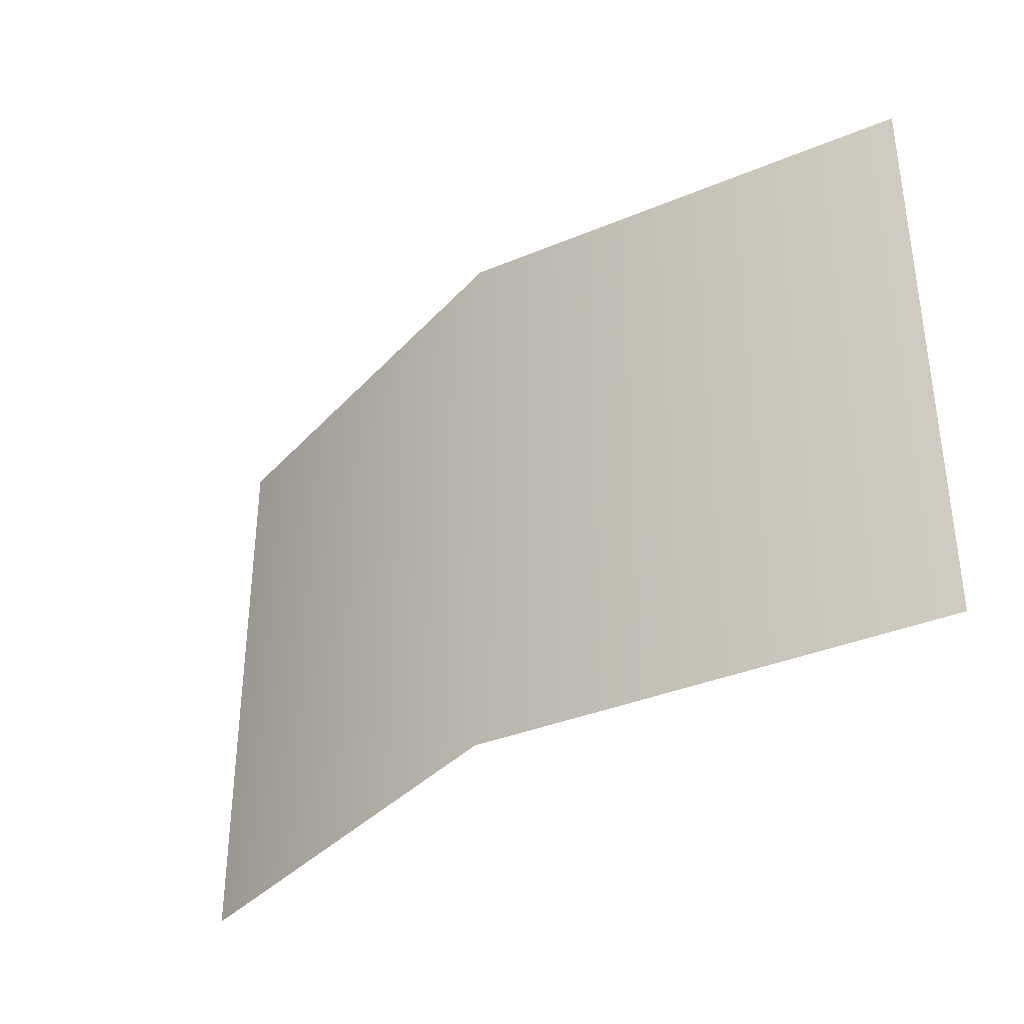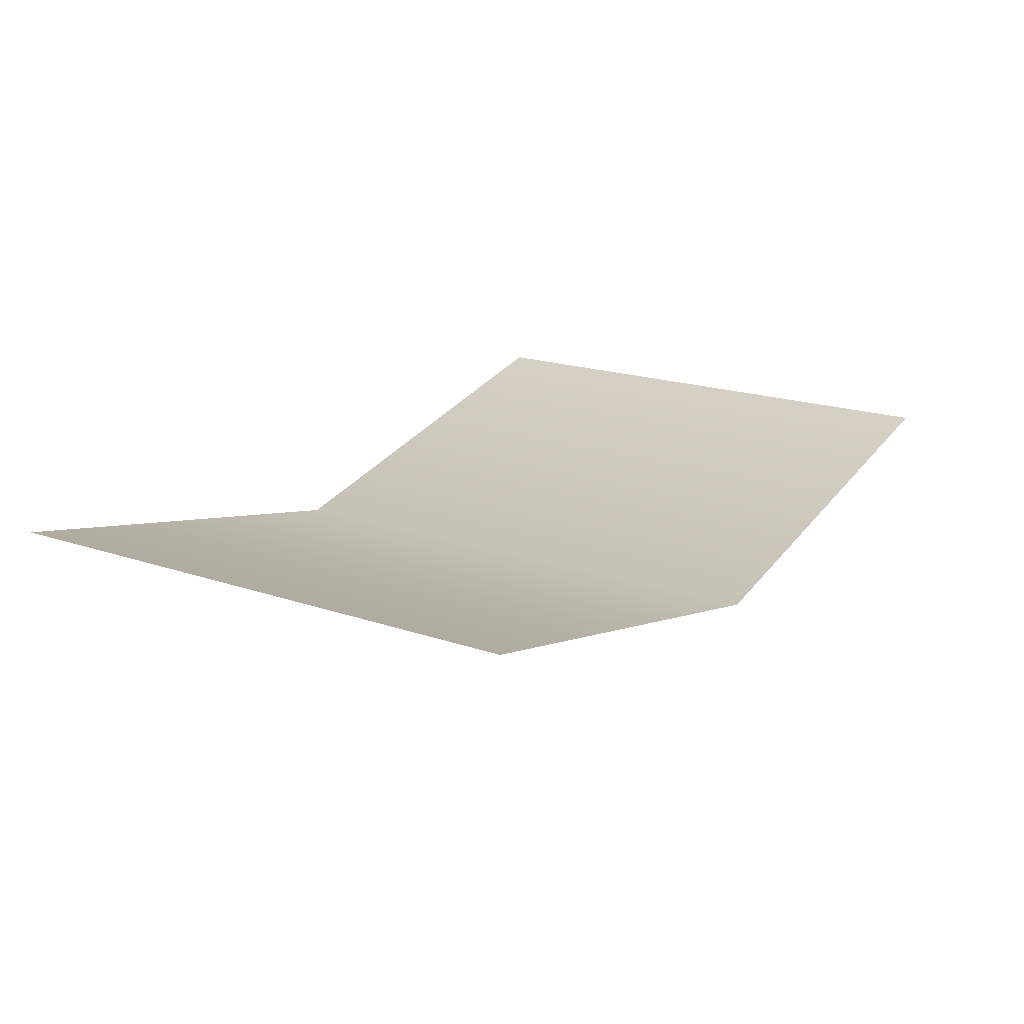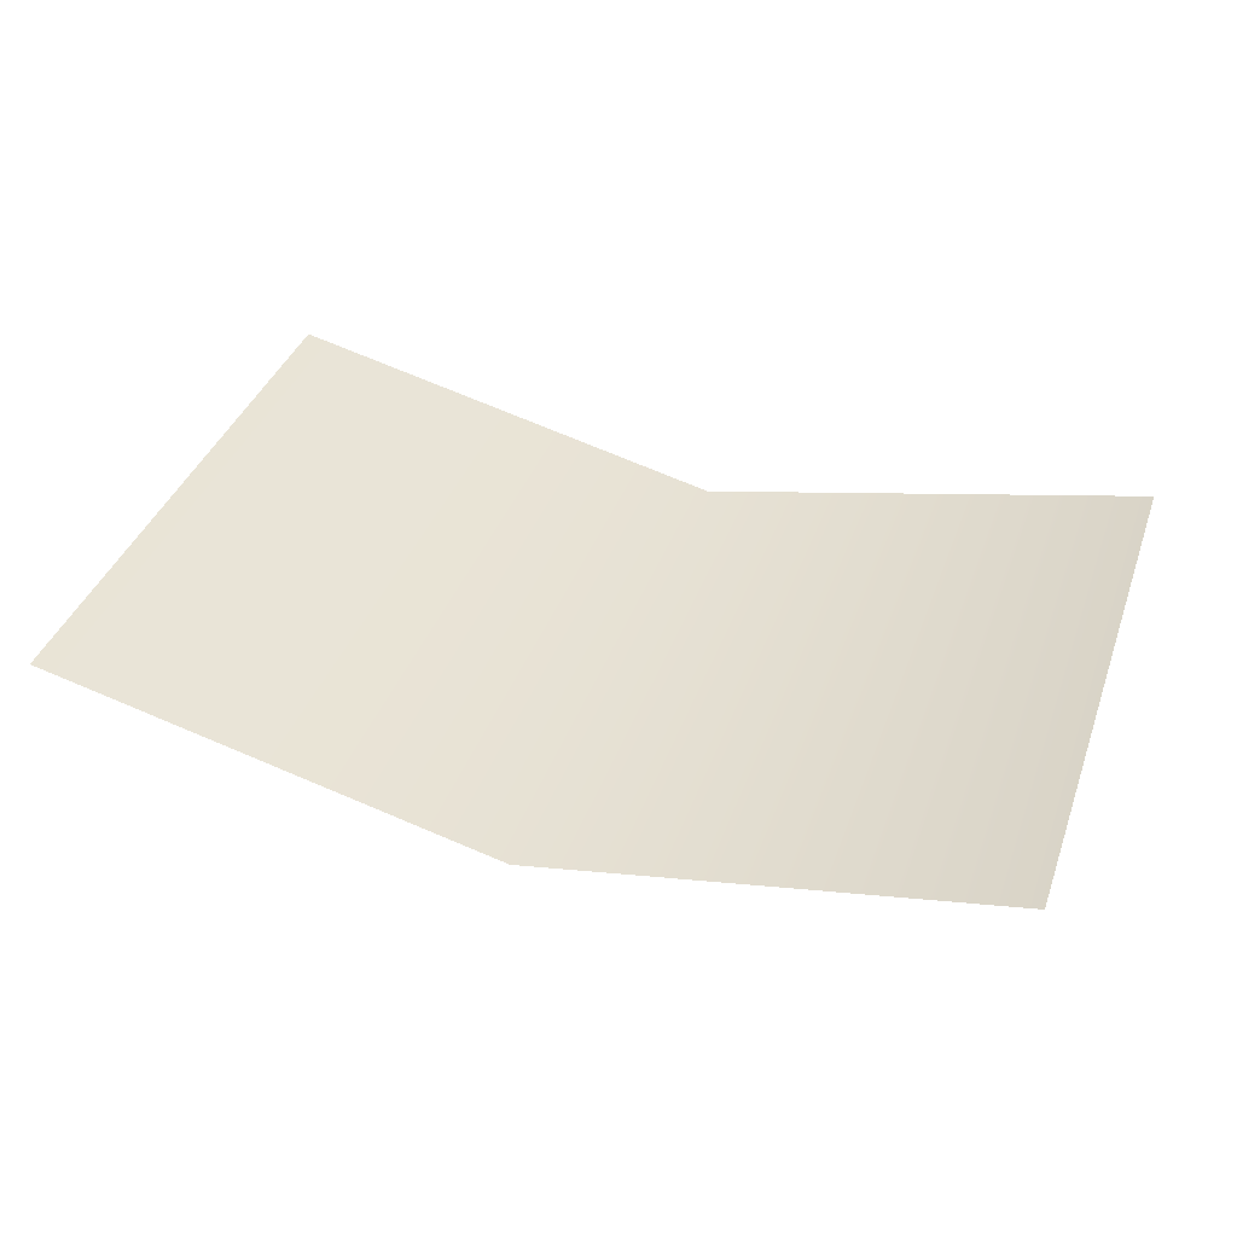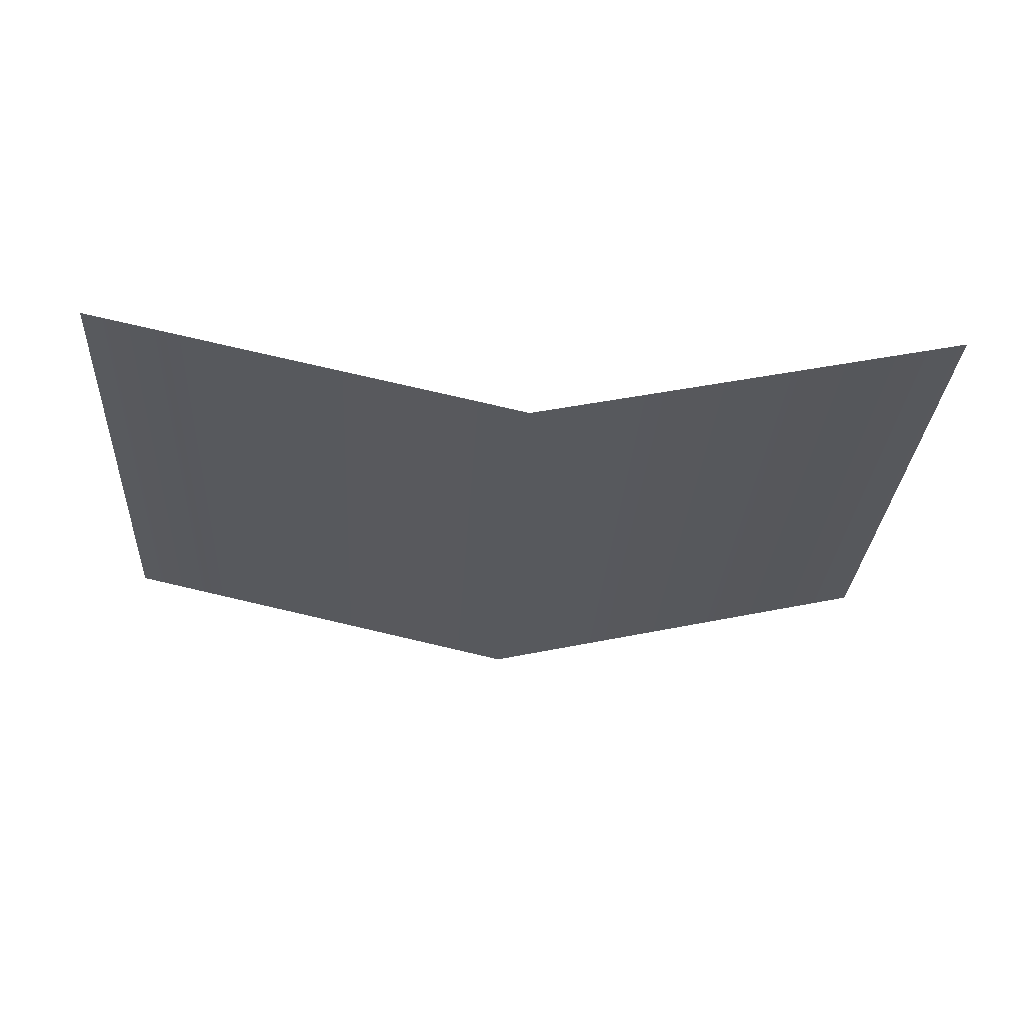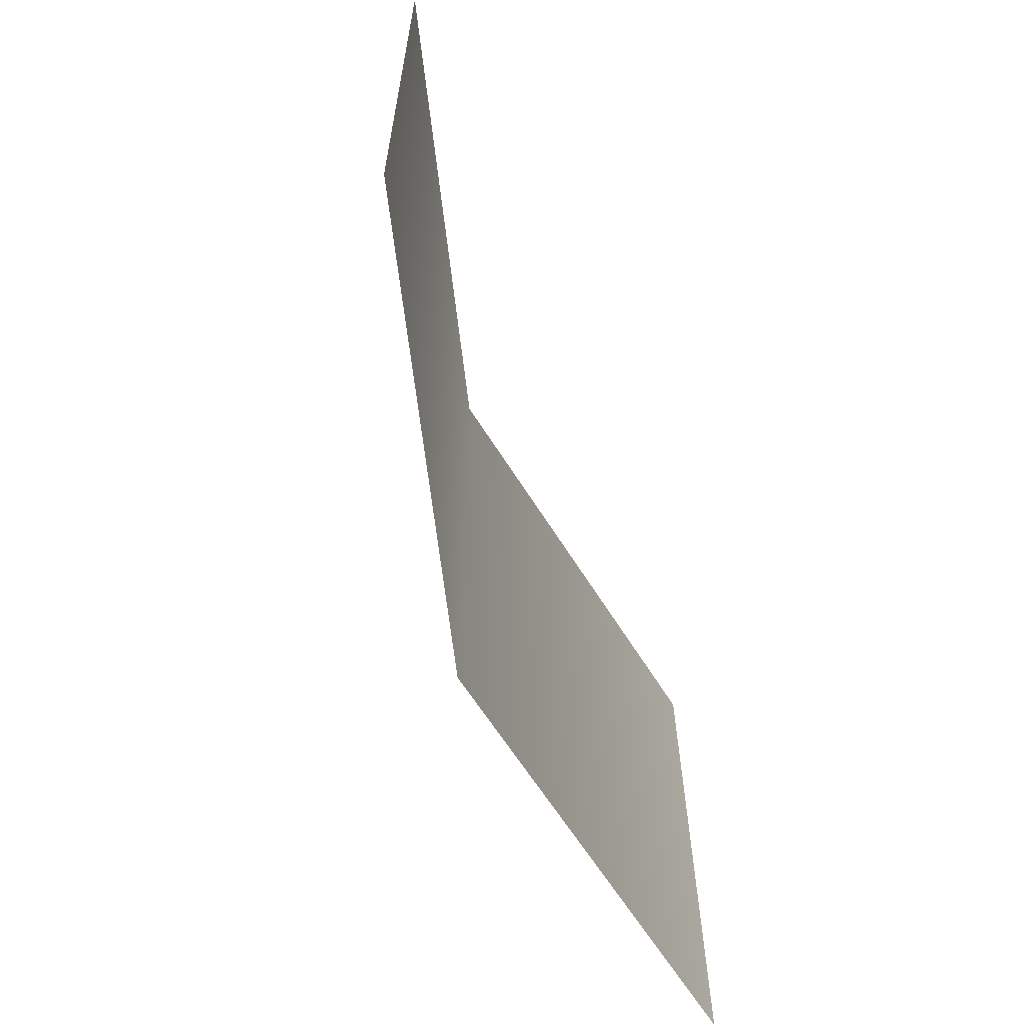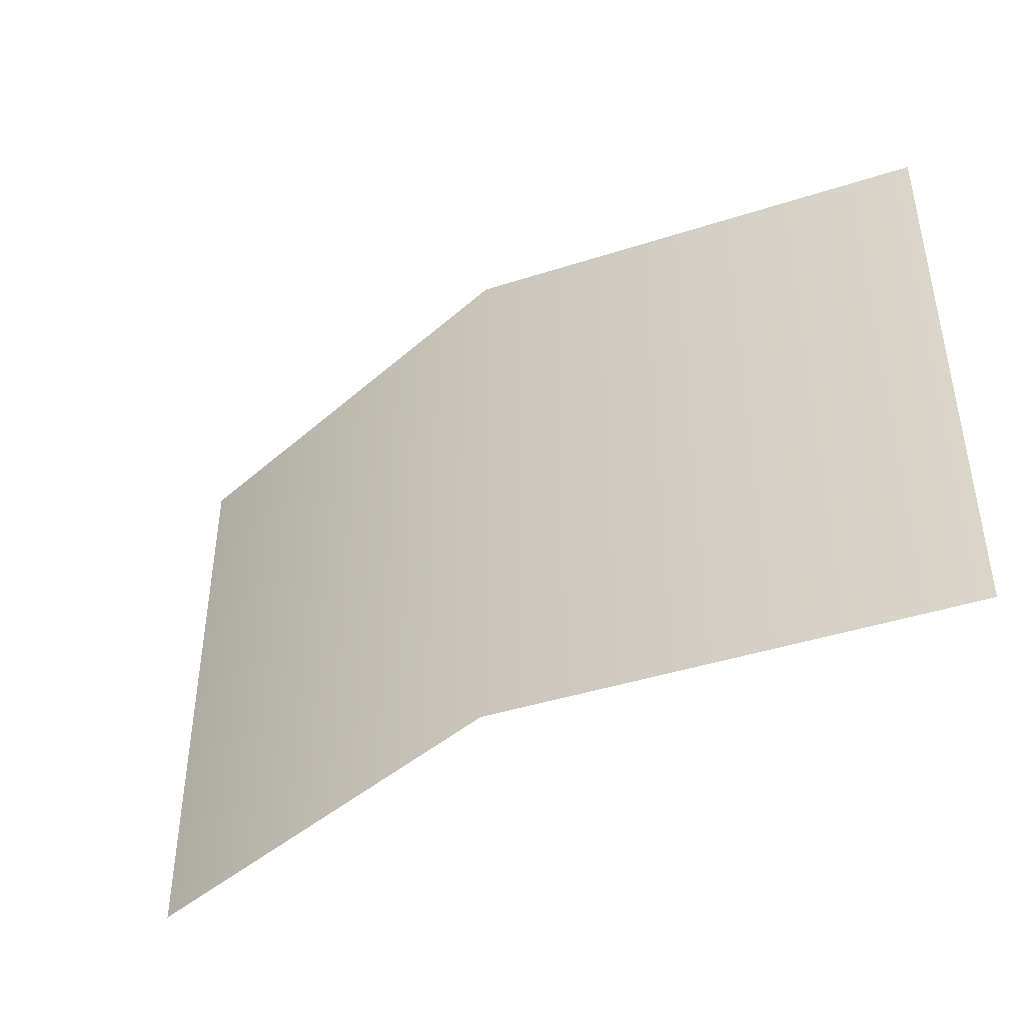
<metadata>
{"format":"obj","ext":"obj","renderer":"f3d","projection":"perspective","resolution":1024,"background":"white","views":[{"elev":-35.8,"azim":-138.6,"up":"+Y"},{"elev":18.5,"azim":-56.4,"up":"+Z"},{"elev":39.5,"azim":-161.0,"up":"+Z"},{"elev":-29.6,"azim":176.5,"up":"+Z"},{"elev":-62.9,"azim":-70.9,"up":"+Y"},{"elev":-42.7,"azim":-146.4,"up":"+Y"}]}
</metadata>
<code>
g fcbg_desert_002_grass_02
v 1.771 1.86e-09 4.946e-05
v 1.771 2.258 4.939e-05
v -0 2.258 -0.3978
v -0 2.436e-17 -0.3978
v -1.771 1.86e-09 5e-05
v -1.771 2.258 4.993e-05
g fcbg_desert_002_grass_02_0
f 3 2 1
f 4 3 1
f 3 4 5
f 6 3 5

</code>
